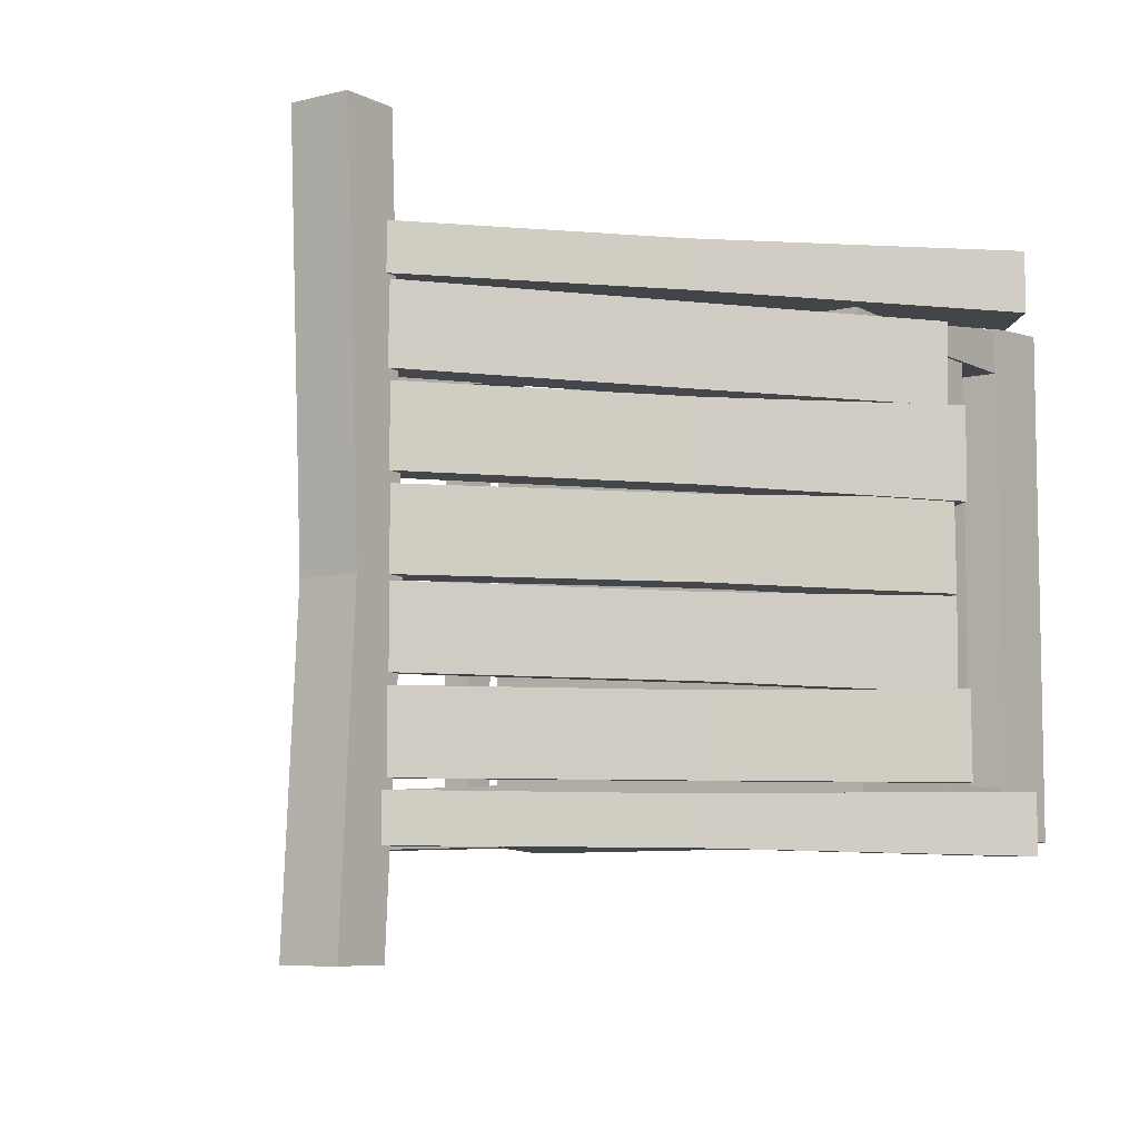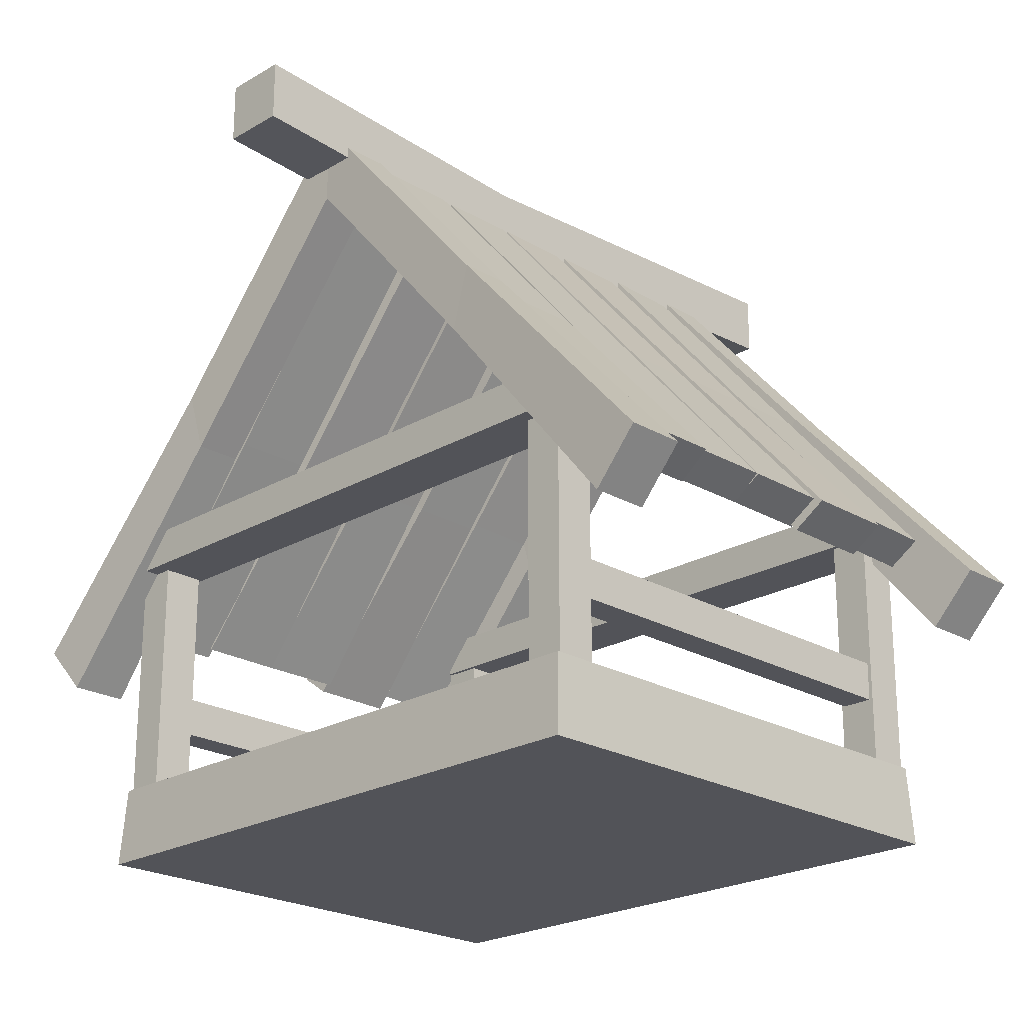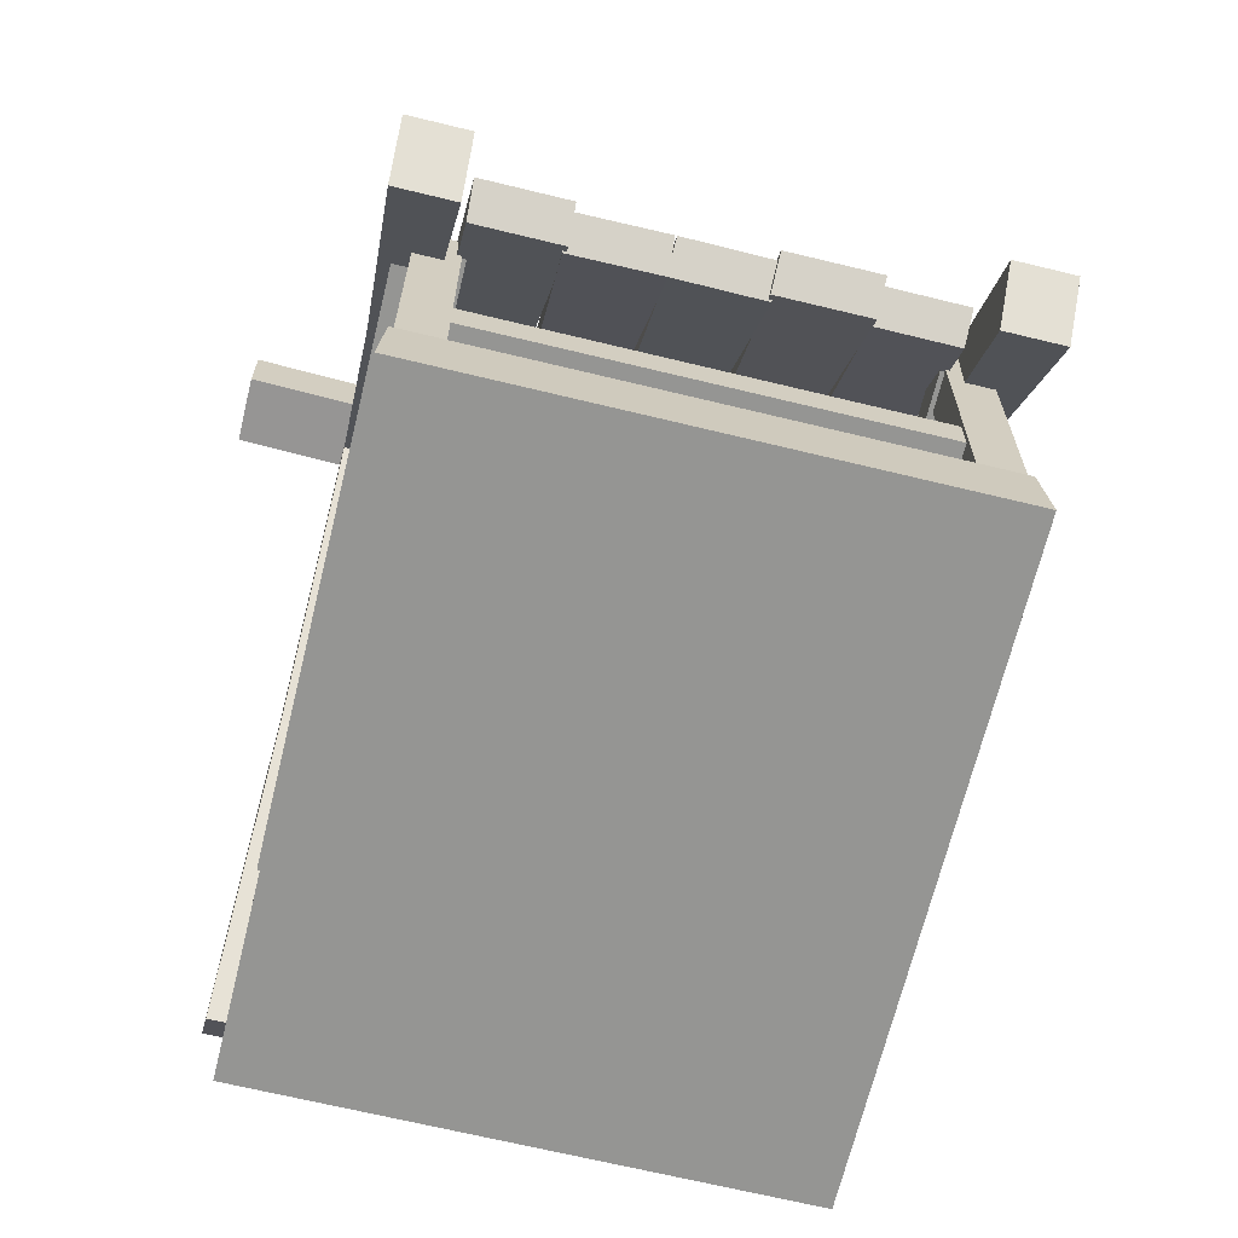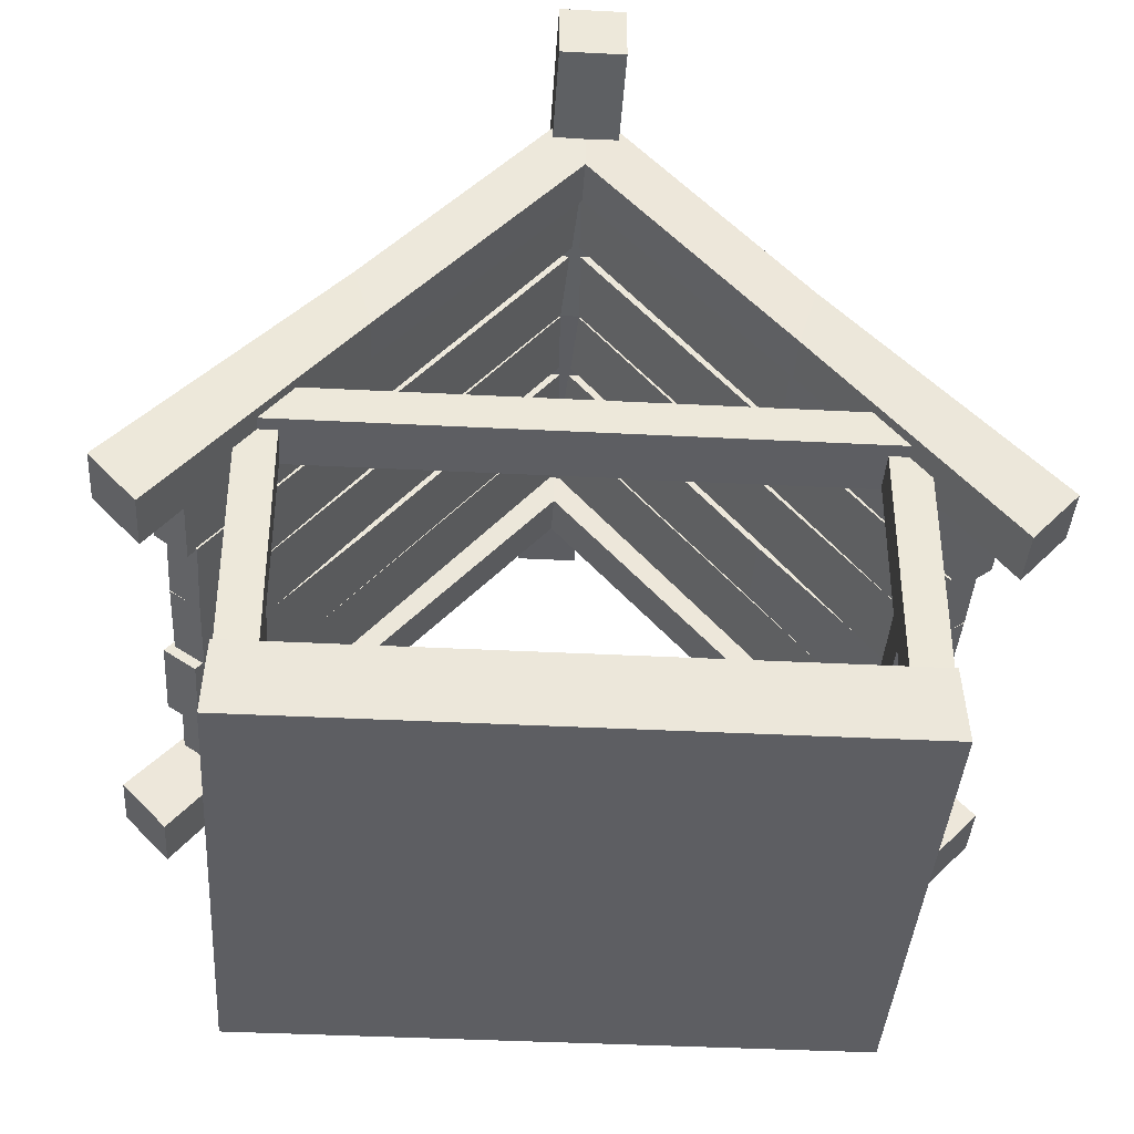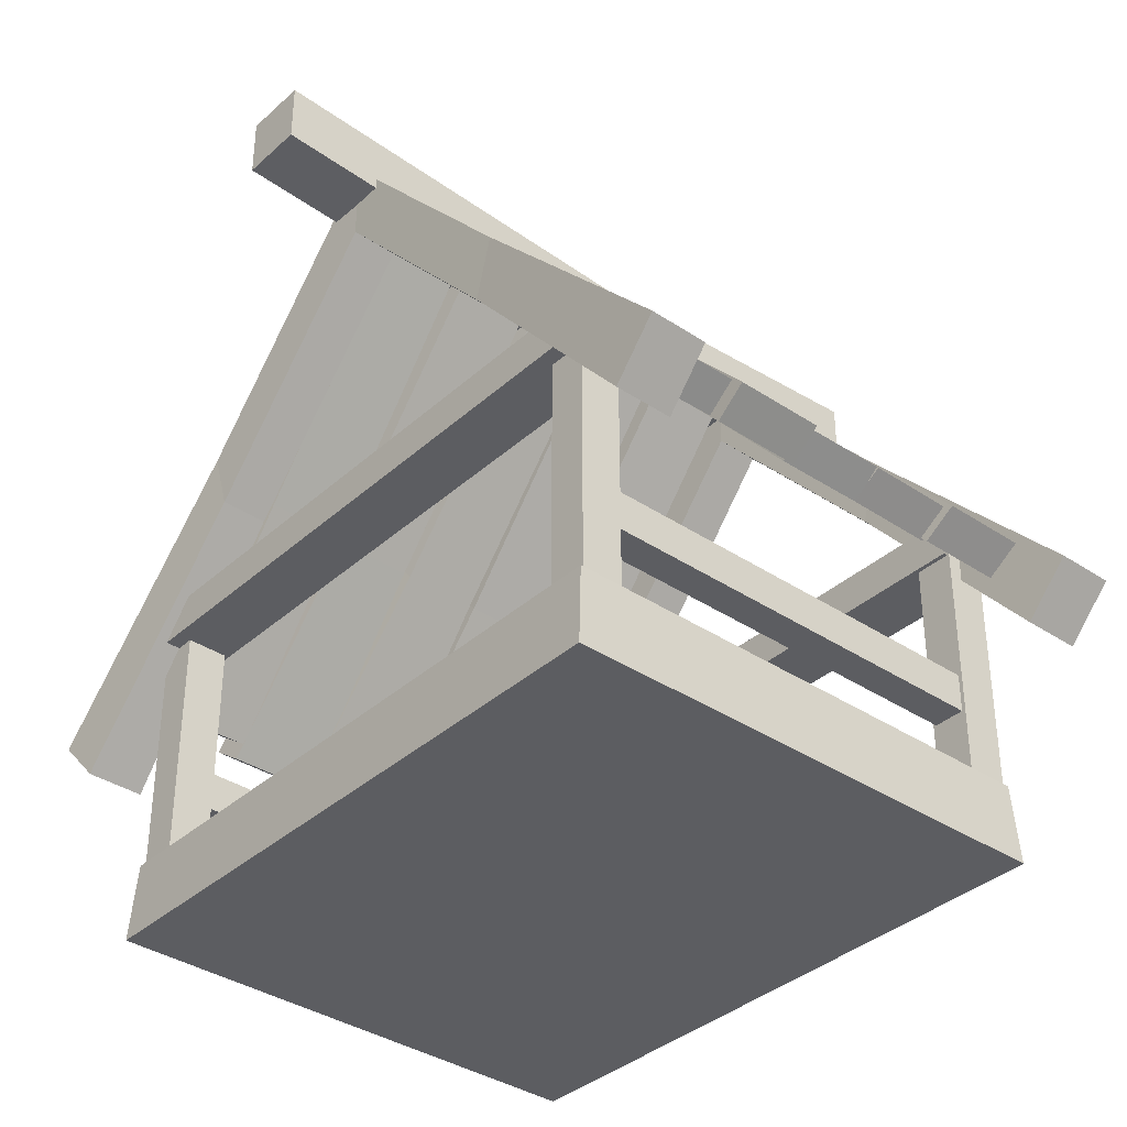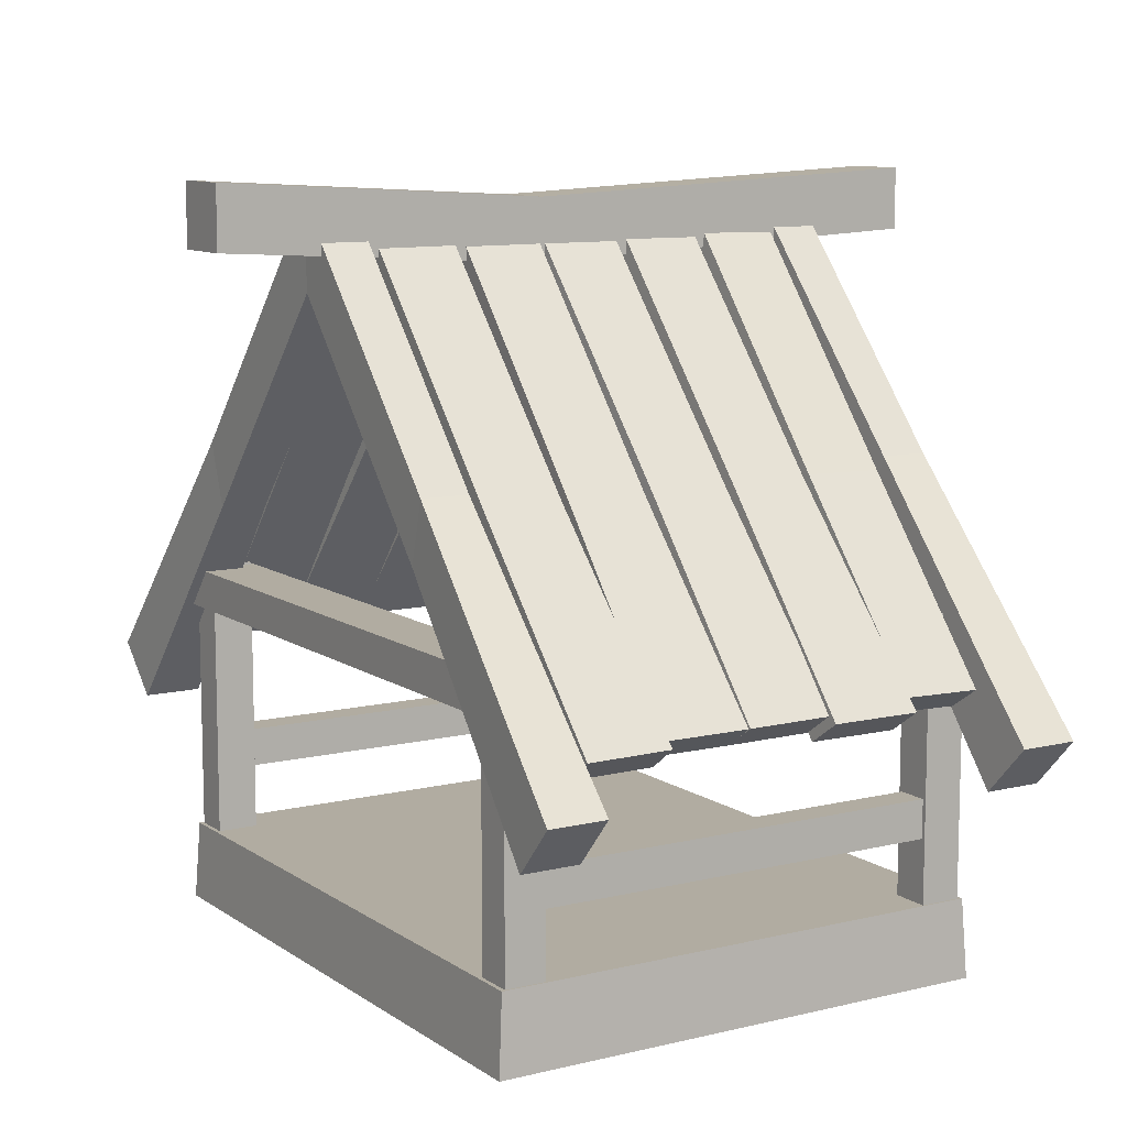
<metadata>
{"format":"obj","ext":"obj","renderer":"f3d","projection":"perspective","resolution":1024,"background":"white","views":[{"elev":-7.6,"azim":-144.5,"up":"+Z"},{"elev":-22.6,"azim":-135.0,"up":"+Y"},{"elev":-67.3,"azim":-103.7,"up":"+Y"},{"elev":-39.1,"azim":176.3,"up":"+Y"},{"elev":-36.6,"azim":49.1,"up":"+Y"},{"elev":10.2,"azim":-121.7,"up":"+Y"}]}
</metadata>
<code>
o Houses_FirstAge_1_Level1_Cube.030
v 0.03207 0.7661 0.4245
v 0.03207 0.7661 -0.3369
v 0.03207 0.7038 0.4245
v 0.03207 0.7038 -0.3369
v -0.03297 0.7661 0.4245
v -0.03297 0.7661 -0.3369
v -0.03297 0.7038 0.4245
v -0.03297 0.7038 -0.3369
v 0.03207 0.7461 -0.000982
v 0.03207 0.6839 -0.000982
v -0.03297 0.7461 -0.000982
v -0.03297 0.6839 -0.000982
v 0.3765 0.3033 0.257
v 0.3463 0.2824 0.2553
v 0.3762 0.3055 0.1767
v 0.346 0.2845 0.175
v 0.2176 0.4875 0.2619
v 0.1967 0.4626 0.2601
v 0.2173 0.4894 0.1811
v 0.1964 0.4645 0.1793
v 0.3887 0.2943 0.1778
v 0.3563 0.2716 0.1763
v 0.3884 0.2947 0.08689
v 0.356 0.2721 0.08534
v 0.2196 0.4855 0.1741
v 0.1979 0.4582 0.1728
v 0.2193 0.486 0.09327
v 0.1976 0.4587 0.09194
v 0.3781 0.2998 0.09053
v 0.3479 0.2788 0.08882
v 0.3788 0.2997 0.000929
v 0.3487 0.2787 -0.000782
v 0.2191 0.4838 0.08519
v 0.1982 0.4588 0.08378
v 0.2198 0.4837 0.004326
v 0.1989 0.4587 0.002925
v 0.3887 0.2943 -0.1728
v 0.3563 0.2716 -0.1712
v 0.3884 0.2947 -0.08689
v 0.356 0.2721 -0.08534
v 0.2196 0.4855 -0.1741
v 0.1979 0.4582 -0.1728
v 0.2193 0.486 -0.09327
v 0.1976 0.4587 -0.09194
v 0.3781 0.2998 -0.09053
v 0.3479 0.2788 -0.08882
v 0.3788 0.2997 -0.00093
v 0.3487 0.2787 0.000782
v 0.2191 0.4838 -0.08519
v 0.1982 0.4588 -0.08379
v 0.2198 0.4837 -0.004326
v 0.1989 0.4587 -0.002925
v 0 0.7434 0.268
v -0.3765 0.3033 0.257
v 0 0.6984 0.2658
v -0.3463 0.2824 0.2553
v 0 0.7452 0.1872
v -0.3762 0.3055 0.1767
v 0 0.7002 0.185
v -0.346 0.2845 0.175
v -0.2176 0.4875 0.2619
v -0.1967 0.4626 0.2601
v -0.2173 0.4894 0.1811
v -0.1964 0.4645 0.1793
v 0 0.7412 0.1759
v -0.3887 0.2943 0.1778
v 0 0.6938 0.1744
v -0.3563 0.2716 0.1763
v 0 0.7416 0.09502
v -0.3884 0.2947 0.08689
v 0 0.6941 0.09356
v -0.356 0.2721 0.08534
v -0.2196 0.4855 0.1741
v -0.1979 0.4582 0.1728
v -0.2193 0.486 0.09327
v -0.1976 0.4587 0.09194
v 0 0.7403 0.08326
v -0.3781 0.2998 0.09053
v 0 0.6953 0.08194
v -0.3479 0.2788 0.08882
v 0 0.7404 0.002403
v -0.3788 0.2997 0.00093
v 0 0.6954 0.001077
v -0.3487 0.2787 -0.000782
v -0.2191 0.4838 0.08519
v -0.1982 0.4588 0.08379
v -0.2198 0.4837 0.004326
v -0.1989 0.4587 0.002925
v -0 0.7412 -0.1759
v -0.3887 0.2943 -0.1728
v -0 0.6938 -0.1744
v -0.3563 0.2716 -0.1712
v -0 0.7416 -0.09502
v -0.3884 0.2947 -0.08689
v -0 0.6941 -0.09356
v -0.356 0.2721 -0.08534
v -0.2196 0.4855 -0.1741
v -0.1979 0.4582 -0.1728
v -0.2193 0.486 -0.09327
v -0.1976 0.4587 -0.09194
v -0 0.7403 -0.08326
v -0.3781 0.2998 -0.09053
v -0 0.6953 -0.08194
v -0.3479 0.2788 -0.08882
v -0 0.7404 -0.002403
v -0.3788 0.2997 -0.000929
v -0 0.6954 -0.001077
v -0.3487 0.2787 0.000782
v -0.2191 0.4838 -0.08519
v -0.1982 0.4588 -0.08378
v -0.2198 0.4837 -0.004326
v -0.1989 0.4587 -0.002925
v -0.4347 0.258 -0.2399
v -0.3884 0.2081 -0.2384
v -0.4347 0.258 -0.1808
v -0.3884 0.2081 -0.1793
v -0.3134 0.363 -0.2092
v -0.3134 0.04751 -0.2092
v -0.2744 0.363 -0.2092
v -0.2744 0.04751 -0.2092
v -0.3134 0.363 -0.1674
v -0.3134 0.04751 -0.1674
v -0.2744 0.363 -0.1674
v -0.2744 0.04751 -0.1674
v -0.3115 0.3217 -0.2242
v -0.3115 0.3607 -0.2242
v -0.3115 0.3217 -0.1631
v -0.3115 0.3607 -0.1631
v -0.3095 0.1458 -0.174
v -0.3095 0.1848 -0.174
v -0.2776 0.1458 -0.174
v -0.2776 0.1848 -0.174
v -0.2158 0.4997 -0.2343
v -0.1969 0.4369 -0.233
v -0.2158 0.4997 -0.1862
v -0.1969 0.4369 -0.1849
v -0.4347 0.258 0.3252
v -0.3884 0.2081 0.3236
v -0.4347 0.258 0.266
v -0.3884 0.2081 0.2645
v -0.3134 0.363 0.2945
v -0.3134 0.04751 0.2945
v -0.2744 0.363 0.2945
v -0.2744 0.04751 0.2945
v -0.3134 0.363 0.2527
v -0.3134 0.04751 0.2527
v -0.2744 0.363 0.2527
v -0.2744 0.04751 0.2527
v -0.3115 0.3217 0.3094
v -0.3115 0.3607 0.3094
v -0.3115 0.3217 0.2484
v -0.3115 0.3607 0.2484
v -0.3095 0.1458 -0
v -0.3095 0.1458 0.2592
v -0.3095 0.1848 -0
v -0.3095 0.1848 0.2592
v -0.2776 0.1458 -0
v -0.2776 0.1458 0.2592
v -0.2776 0.1848 -0
v -0.2776 0.1848 0.2592
v -0.2158 0.4997 0.3195
v -0.1969 0.4369 0.3183
v -0.2158 0.4997 0.2714
v -0.1969 0.4369 0.2701
v 0 0.7475 -0.2343
v 0.4347 0.258 -0.2399
v 0 0.6623 -0.233
v 0.3884 0.2081 -0.2384
v 0 0.7475 -0.1862
v 0.4347 0.258 -0.1808
v 0 0.6623 -0.1849
v 0.3884 0.2081 -0.1793
v 0.3134 0.363 -0.2092
v 0.3134 0.04751 -0.2092
v 0.2744 0.363 -0.2092
v 0.2744 0.04751 -0.2092
v 0.3134 0.363 -0.1674
v 0.3134 0.04751 -0.1674
v 0.2744 0.363 -0.1674
v 0.2744 0.04751 -0.1674
v 0.3115 0.3217 -0.2242
v 0 0.3217 -0.2242
v 0.3115 0.3607 -0.2242
v 0 0.3607 -0.2242
v 0.3115 0.3217 -0.1631
v 0 0.3217 -0.1631
v 0.3115 0.3607 -0.1631
v 0 0.3607 -0.1631
v 0.3095 0.1458 -0.174
v 0.3095 0.1848 -0.174
v 0.2776 0.1458 -0.174
v 0.2776 0.1848 -0.174
v 0.2158 0.4997 -0.2343
v 0.1969 0.4369 -0.233
v 0.2158 0.4997 -0.1862
v 0.1969 0.4369 -0.1849
v -0 0.7475 0.3195
v 0.4347 0.258 0.3252
v -0 0.6623 0.3183
v 0.3884 0.2081 0.3236
v -0 0.7475 0.2714
v 0.4347 0.258 0.266
v -0 0.6623 0.2701
v 0.3884 0.2081 0.2645
v 0.3134 0.363 0.2945
v 0.3134 0.04751 0.2945
v 0.2744 0.363 0.2945
v 0.2744 0.04751 0.2945
v 0.3134 0.363 0.2527
v 0.3134 0.04751 0.2527
v 0.2744 0.363 0.2527
v 0.2744 0.04751 0.2527
v 0.3115 0.3217 0.3094
v -0 0.3217 0.3094
v 0.3115 0.3607 0.3094
v -0 0.3607 0.3094
v 0.3115 0.3217 0.2484
v -0 0.3217 0.2484
v 0.3115 0.3607 0.2484
v -0 0.3607 0.2484
v 0.3095 0.1458 0
v 0.3095 0.1458 0.2592
v 0.3095 0.1848 0
v 0.3095 0.1848 0.2592
v 0.2776 0.1458 0
v 0.2776 0.1458 0.2592
v 0.2776 0.1848 0
v 0.2776 0.1848 0.2592
v 0.2158 0.4997 0.3195
v 0.1969 0.4369 0.3183
v 0.2158 0.4997 0.2714
v 0.1969 0.4369 0.2701
v -0.3156 0.08125 -0.2136
v -0.3156 0.08125 0.2988
v -0.3189 0.001531 -0.2185
v -0.3189 0.001531 0.3038
v 0.3156 0.08125 -0.2136
v 0.3156 0.08125 0.2988
v 0.3189 0.001531 -0.2185
v 0.3189 0.001531 0.3038
v 0 0.08125 -0.2136
v -0 0.08125 0.2988
v 0 0.001531 -0.2185
v -0 0.001531 0.3038
f 9 1 3 10
f 11 12 7 5
f 4 8 6 2
f 9 11 5 1
f 1 5 7 3
f 10 12 8 4
f 3 7 12 10
f 2 6 11 9
f 6 8 12 11
f 2 9 10 4
f 17 53 55 18
f 19 20 59 57
f 14 16 15 13
f 17 19 57 53
f 18 20 16 14
f 55 59 20 18
f 13 15 19 17
f 15 16 20 19
f 13 17 18 14
f 25 65 67 26
f 27 28 71 69
f 22 24 23 21
f 25 27 69 65
f 26 28 24 22
f 67 71 28 26
f 21 23 27 25
f 23 24 28 27
f 21 25 26 22
f 33 77 79 34
f 35 36 83 81
f 30 32 31 29
f 33 35 81 77
f 34 36 32 30
f 79 83 36 34
f 29 31 35 33
f 31 32 36 35
f 29 33 34 30
f 41 42 91 89
f 43 93 95 44
f 38 37 39 40
f 41 89 93 43
f 42 38 40 44
f 91 42 44 95
f 37 41 43 39
f 39 43 44 40
f 37 38 42 41
f 49 50 103 101
f 51 105 107 52
f 46 45 47 48
f 49 101 105 51
f 50 46 48 52
f 103 50 52 107
f 45 49 51 47
f 47 51 52 48
f 45 46 50 49
f 61 62 55 53
f 63 57 59 64
f 56 54 58 60
f 61 53 57 63
f 62 56 60 64
f 55 62 64 59
f 54 61 63 58
f 58 63 64 60
f 54 56 62 61
f 73 74 67 65
f 75 69 71 76
f 68 66 70 72
f 73 65 69 75
f 74 68 72 76
f 67 74 76 71
f 66 73 75 70
f 70 75 76 72
f 66 68 74 73
f 85 86 79 77
f 87 81 83 88
f 80 78 82 84
f 85 77 81 87
f 86 80 84 88
f 79 86 88 83
f 78 85 87 82
f 82 87 88 84
f 78 80 86 85
f 97 89 91 98
f 99 100 95 93
f 92 96 94 90
f 97 99 93 89
f 98 100 96 92
f 91 95 100 98
f 90 94 99 97
f 94 96 100 99
f 90 97 98 92
f 109 101 103 110
f 111 112 107 105
f 104 108 106 102
f 109 111 105 101
f 110 112 108 104
f 103 107 112 110
f 102 106 111 109
f 106 108 112 111
f 102 109 110 104
f 133 165 167 134
f 135 136 171 169
f 114 116 115 113
f 133 135 169 165
f 134 136 116 114
f 118 117 119 120
f 122 124 123 121
f 120 124 122 118
f 118 122 121 117
f 117 121 123 119
f 119 123 124 120
f 182 125 126 184
f 186 188 128 127
f 182 186 127 125
f 126 128 188 184
f 129 153 155 130
f 131 132 159 157
f 129 131 157 153
f 155 159 132 130
f 167 171 136 134
f 113 115 135 133
f 115 116 136 135
f 113 133 134 114
f 161 162 199 197
f 163 201 203 164
f 138 137 139 140
f 161 197 201 163
f 162 138 140 164
f 142 144 143 141
f 146 145 147 148
f 144 142 146 148
f 142 141 145 146
f 141 143 147 145
f 143 144 148 147
f 214 216 150 149
f 218 151 152 220
f 214 149 151 218
f 150 216 220 152
f 154 156 155 153
f 158 157 159 160
f 154 153 157 158
f 155 156 160 159
f 199 162 164 203
f 137 161 163 139
f 139 163 164 140
f 137 138 162 161
f 193 194 167 165
f 195 169 171 196
f 168 166 170 172
f 193 165 169 195
f 194 168 172 196
f 174 176 175 173
f 178 177 179 180
f 176 174 178 180
f 174 173 177 178
f 173 175 179 177
f 175 176 180 179
f 182 184 183 181
f 186 185 187 188
f 182 181 185 186
f 183 184 188 187
f 189 190 223 221
f 191 225 227 192
f 189 221 225 191
f 223 190 192 227
f 167 194 196 171
f 166 193 195 170
f 170 195 196 172
f 166 168 194 193
f 229 197 199 230
f 231 232 203 201
f 200 204 202 198
f 229 231 201 197
f 230 232 204 200
f 206 205 207 208
f 210 212 211 209
f 208 212 210 206
f 206 210 209 205
f 205 209 211 207
f 207 211 212 208
f 214 213 215 216
f 218 220 219 217
f 214 218 217 213
f 215 219 220 216
f 222 221 223 224
f 226 228 227 225
f 222 226 225 221
f 223 227 228 224
f 199 203 232 230
f 198 202 231 229
f 202 204 232 231
f 198 229 230 200
f 243 244 236 235
f 242 234 236 244
f 234 233 235 236
f 241 233 234 242
f 233 241 243 235
f 243 239 240 244
f 242 244 240 238
f 238 240 239 237
f 241 242 238 237
f 237 239 243 241

</code>
